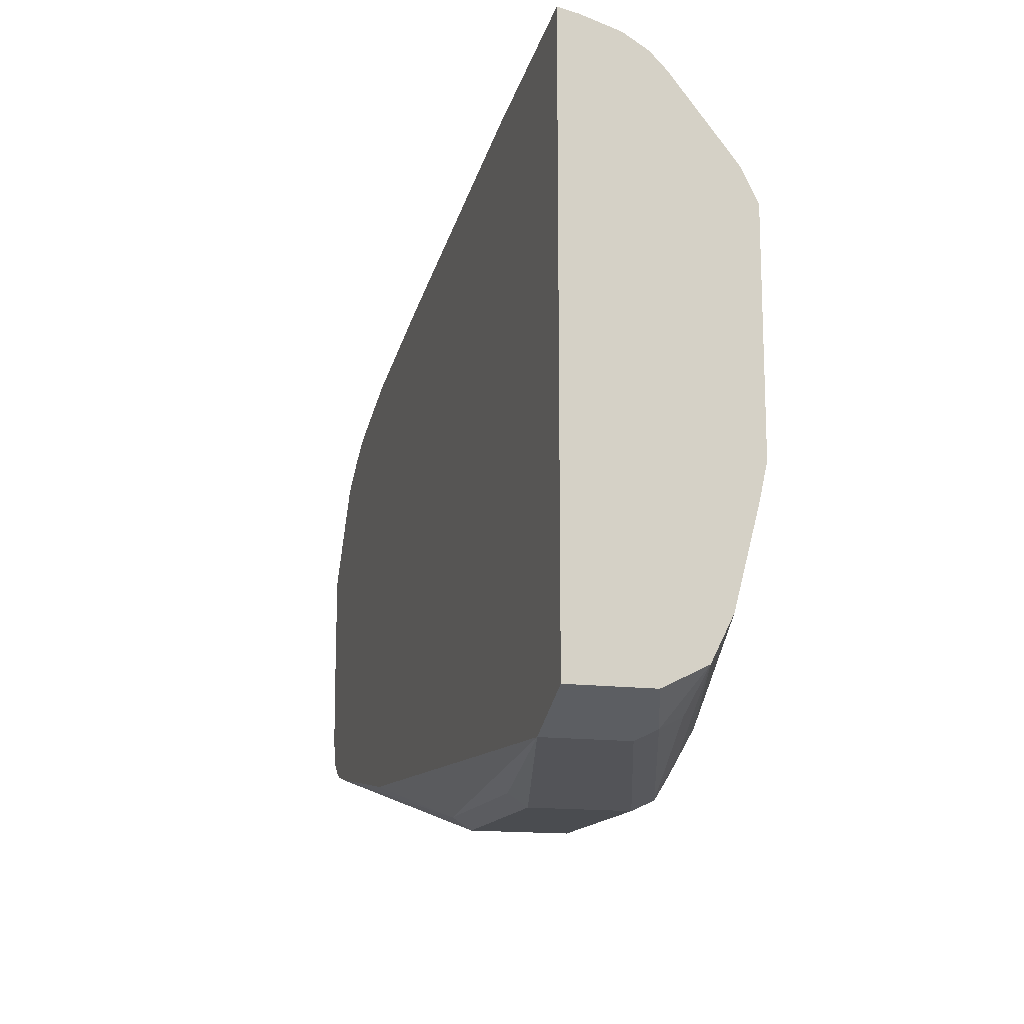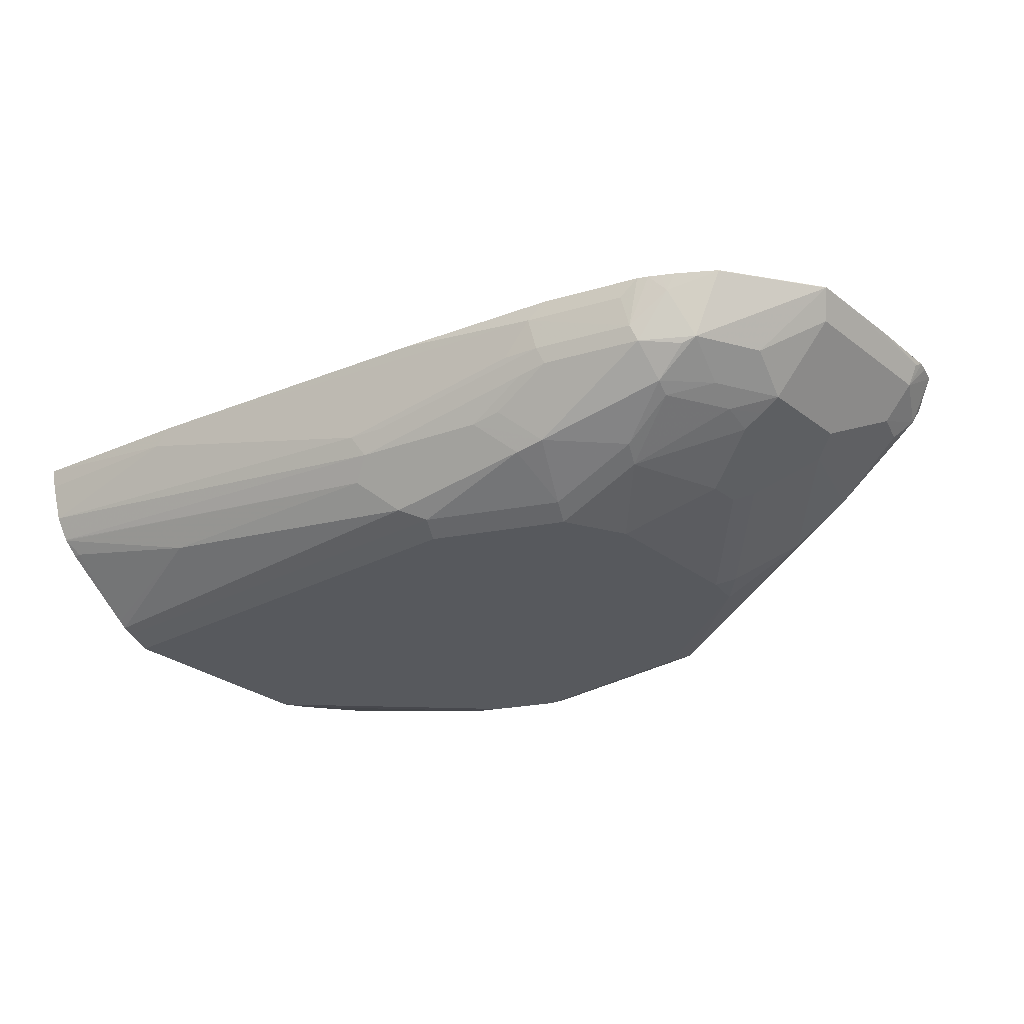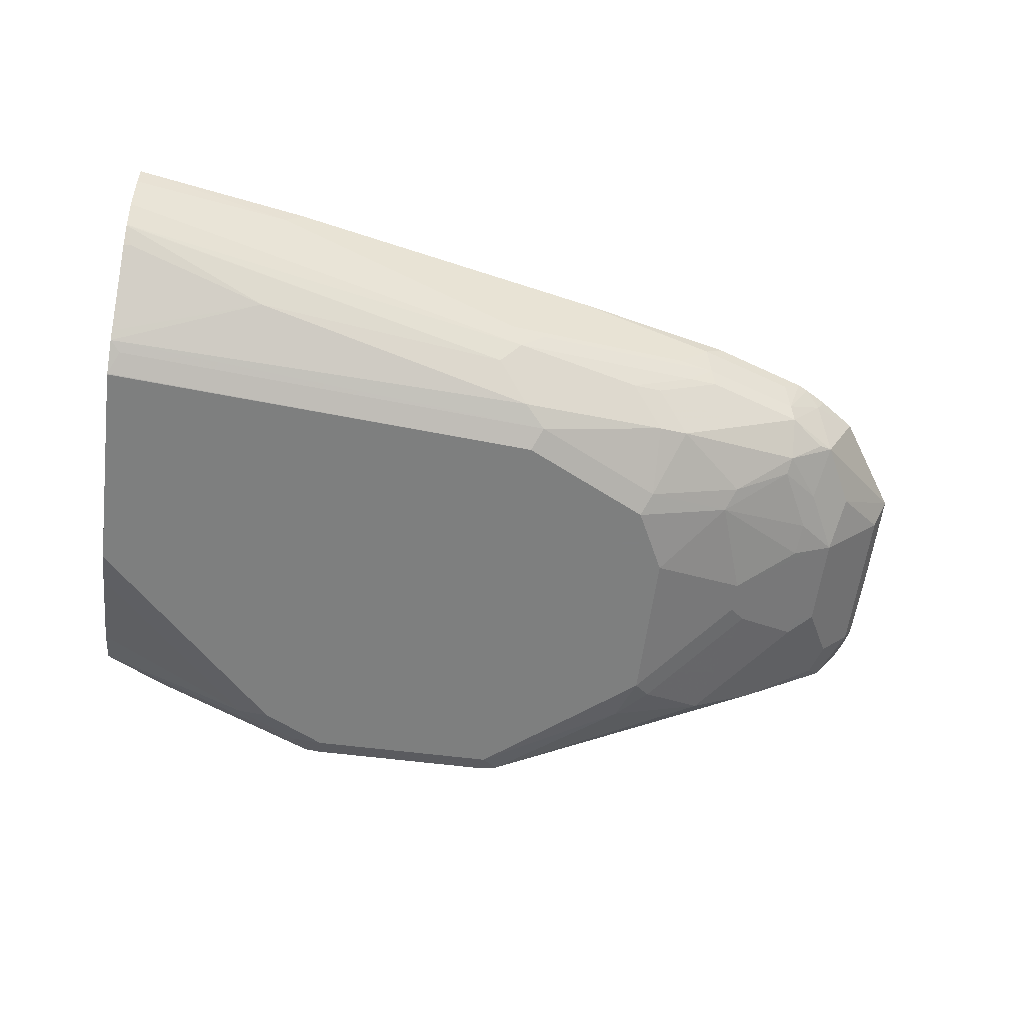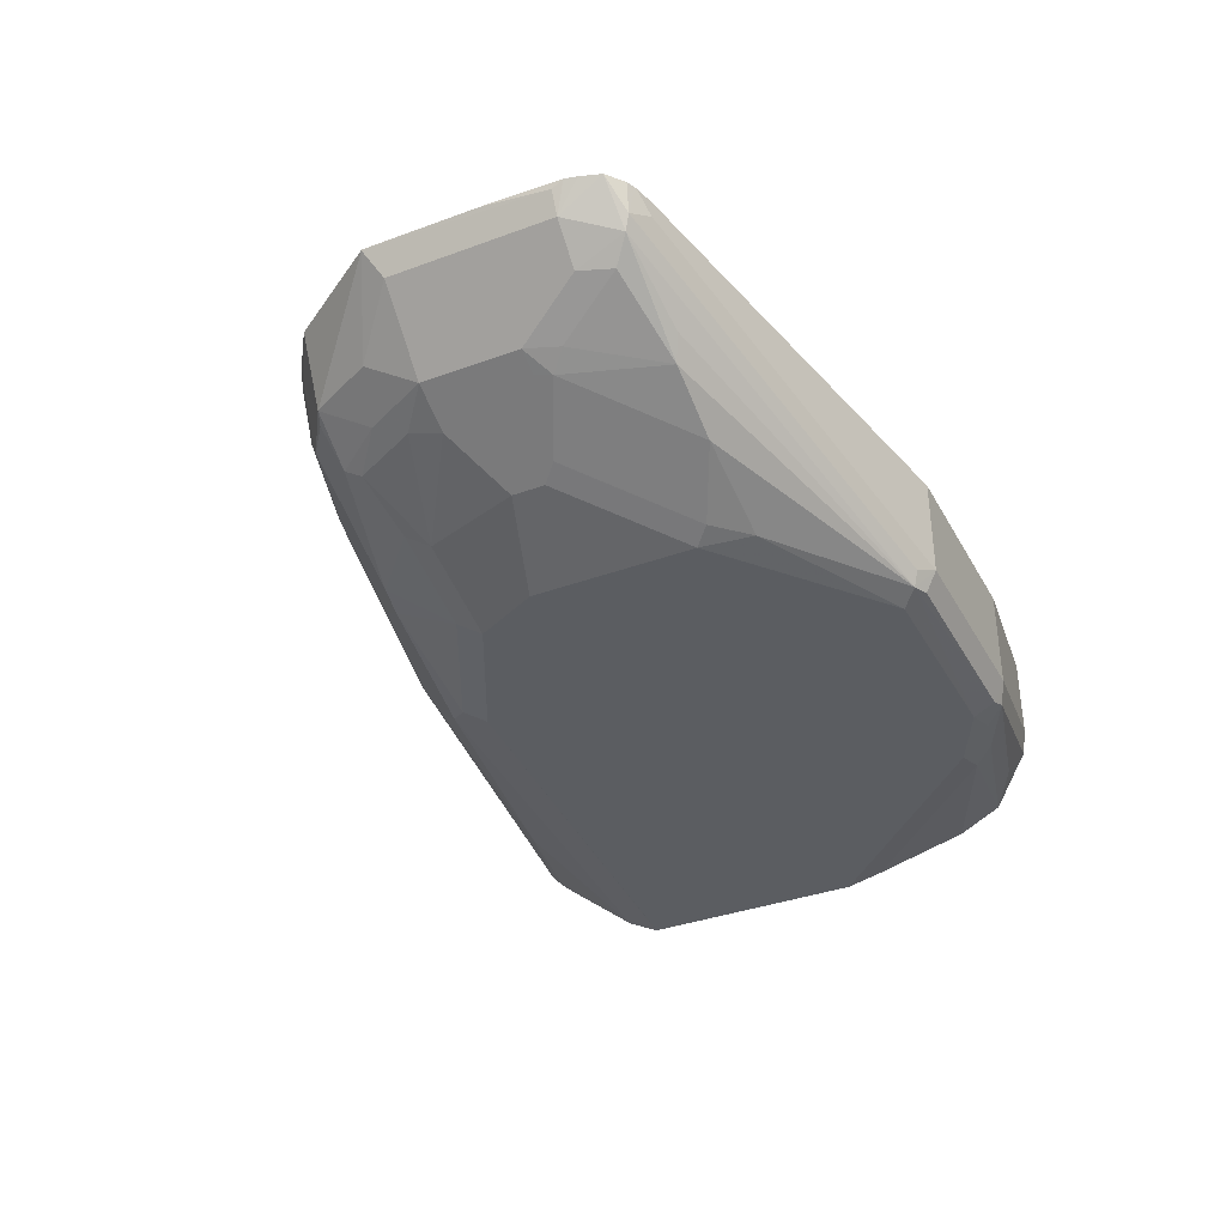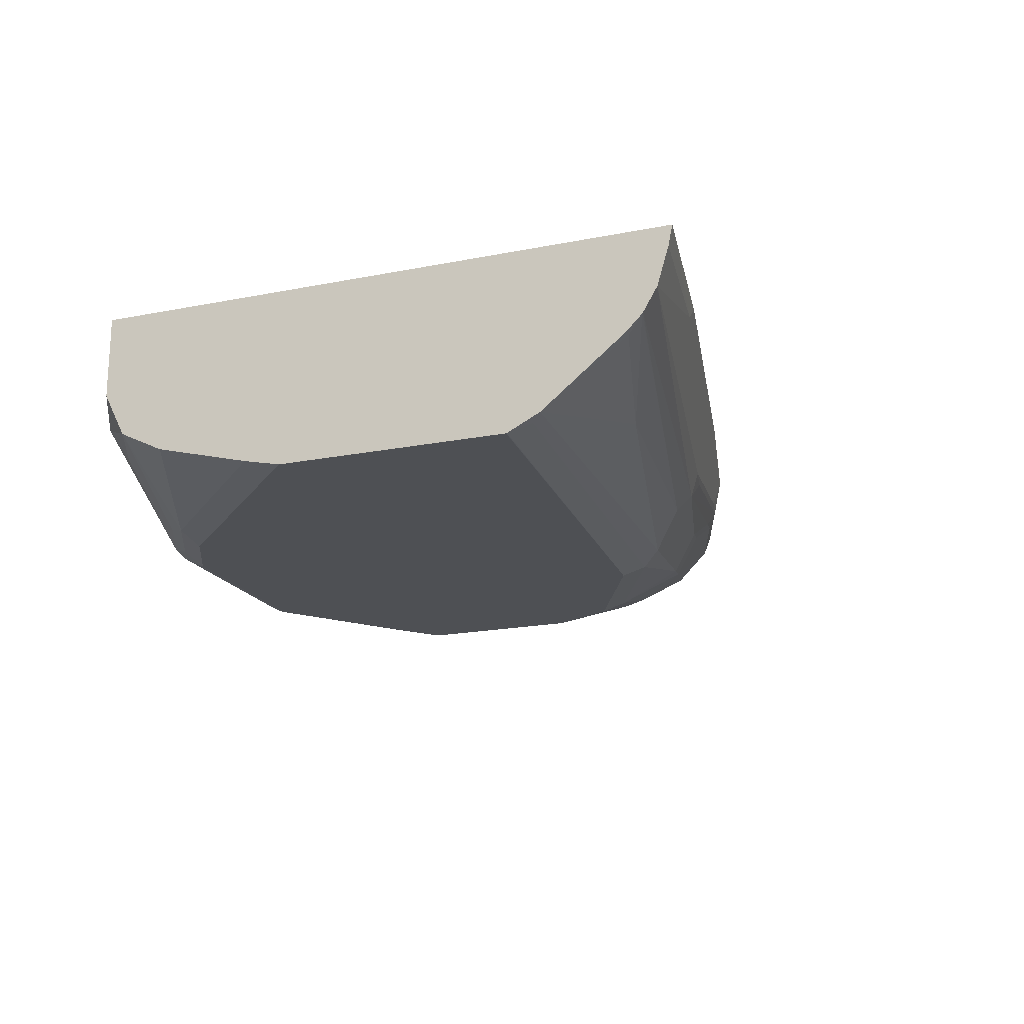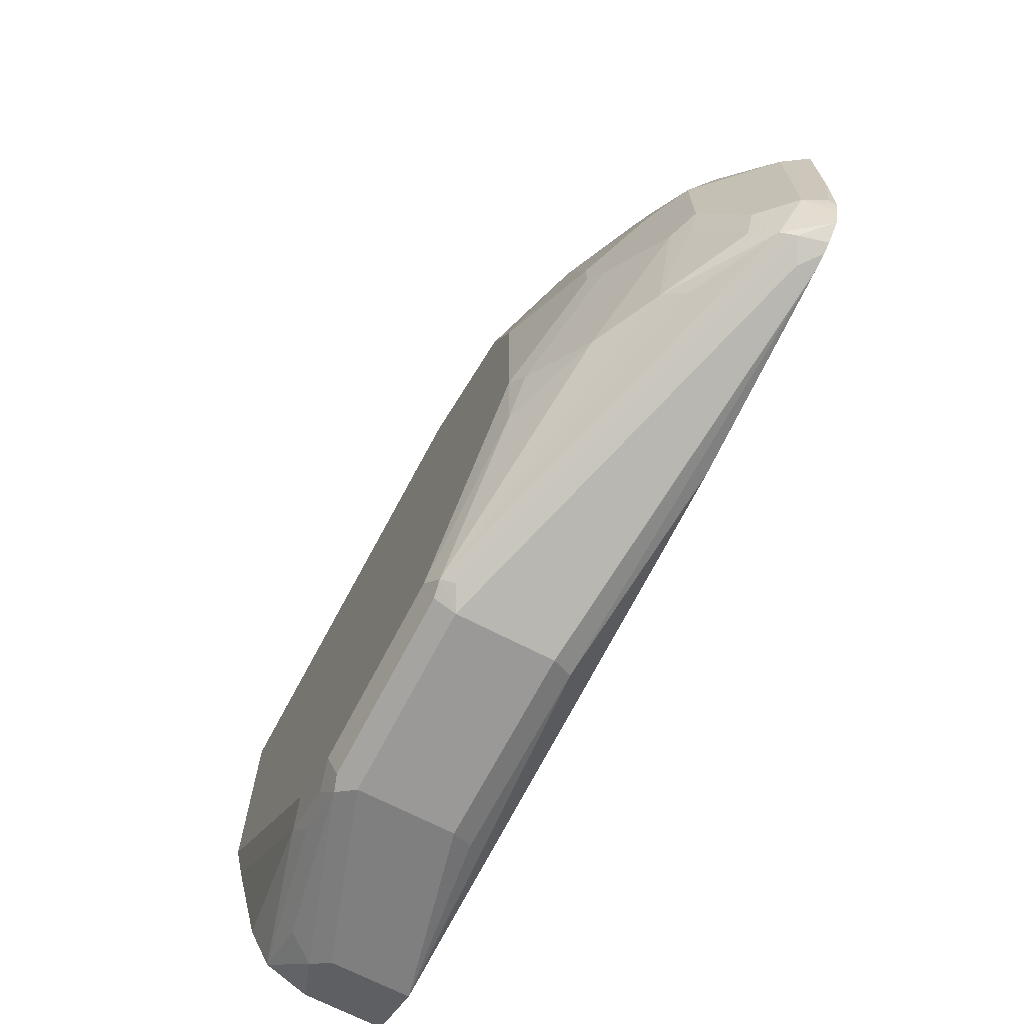
<metadata>
{"format":"obj","ext":"obj","renderer":"f3d","projection":"perspective","resolution":1024,"background":"white","views":[{"elev":-14.7,"azim":74.0,"up":"+Y"},{"elev":-29.2,"azim":-138.1,"up":"+Z"},{"elev":-59.6,"azim":172.6,"up":"+Z"},{"elev":-35.9,"azim":-64.2,"up":"+Z"},{"elev":-18.9,"azim":110.6,"up":"+Z"},{"elev":-68.9,"azim":-117.5,"up":"+Y"}]}
</metadata>
<code>
v -0.5904 -0.2741 -0.3163
v -0.5834 -0.2671 -0.3022
v -0.8434 -0.2108 -0.2842
v -0.856 -0.2077 -0.2842
v -0.5904 -0.2741 -0.3795
v -0.4639 -0.2741 -0.3163
v -0.7169 -0.2319 -0.2842
v -0.4569 -0.2671 -0.3022
v -0.3374 -0.253 -0.2842
v -0.8434 -0.2108 -0.2952
v -0.8625 -0.205 -0.2842
v -0.8575 -0.2038 -0.3022
v -0.6045 -0.2671 -0.3866
v -0.601 -0.2636 -0.3954
v -0.5904 -0.2671 -0.3936
v -0.4639 -0.2741 -0.3795
v -0.3374 -0.253 -0.3374
v -0.3268 -0.2478 -0.3479
v -0.3307 -0.2496 -0.2842
v -0.8731 -0.1965 -0.2842
v -0.8539 -0.2003 -0.311
v -0.8012 -0.2056 -0.34
v -0.7907 -0.2003 -0.3532
v -0.7486 -0.2003 -0.3743
v -0.6853 -0.2003 -0.3954
v -0.5904 -0.253 -0.4006
v -0.4639 -0.253 -0.4006
v -0.4639 -0.2671 -0.3936
v -0.4534 -0.2688 -0.3901
v -0.3374 -0.239 -0.3655
v -0.2955 -0.218 -0.3654
v -0.2955 -0.225 -0.3515
v -0.2955 -0.2321 -0.3374
v -0.2955 -0.2321 -0.2842
v -0.3166 -0.2426 -0.2842
v -0.8715 -0.1687 -0.3022
v -0.8774 -0.1838 -0.2842
v -0.8504 -0.1687 -0.3233
v -0.8434 -0.1898 -0.3242
v -0.8223 -0.1476 -0.3453
v -0.8118 -0.1371 -0.3532
v -0.7696 -0.1159 -0.3743
v -0.7063 -0.1792 -0.3954
v -0.6958 -0.1687 -0.4006
v -0.4217 -0.2319 -0.4006
v -0.4428 -0.2556 -0.3954
v -0.4112 -0.2478 -0.3901
v -0.2955 -0.2178 -0.3656
v -0.2955 0.1455 -0.2842
v -0.8792 -0.176 -0.2842
v -0.8786 -0.1687 -0.2882
v -0.8803 -0.05274 -0.2847
v -0.8715 -0.06329 -0.3022
v -0.8294 -0.1265 -0.3444
v -0.8153 -0.1265 -0.3514
v -0.7591 -0.1054 -0.3795
v -0.6958 -0.06329 -0.4006
v -0.3163 -0.1265 -0.4006
v -0.2955 -0.1294 -0.3954
v -0.4007 -0.2346 -0.3954
v -0.2955 -0.2039 -0.3725
v -0.4117 0.1265 -0.2842
v -0.2955 0.1429 -0.2973
v -0.4007 0.1265 -0.2952
v -0.8805 -0.1265 -0.2842
v -0.8805 -0.05319 -0.2842
v -0.8802 -0.05257 -0.2842
v -0.8388 0.009696 -0.2842
v -0.8381 0.01052 -0.2847
v -0.8171 0.01052 -0.3268
v -0.8381 -0.03167 -0.3268
v -0.8294 -0.06329 -0.3444
v -0.8153 -0.06329 -0.3514
v -0.7591 -0.08432 -0.3795
v -0.738 -0.02111 -0.3795
v -0.6747 -0.02111 -0.4006
v -0.2955 -0.1056 -0.4006
v -0.2955 -0.19 -0.3795
v -0.6224 0.08433 -0.2842
v -0.6958 0.06326 -0.3163
v -0.7169 0.06326 -0.2952
v -0.2955 0.1355 -0.3221
v -0.5693 0.08433 -0.3374
v -0.8381 0.01068 -0.2842
v -0.8142 0.02719 -0.2842
v -0.8083 0.0281 -0.2952
v -0.7854 0.03163 -0.3268
v -0.8083 0.01405 -0.3304
v -0.7854 0.01052 -0.3479
v -0.8083 -0.02111 -0.3444
v -0.8039 -0.04218 -0.3532
v -0.8012 -0.06329 -0.3585
v -0.745 -0.007062 -0.3725
v -0.6818 -0.007062 -0.3936
v -0.7828 -3.888e-05 -0.3532
v -0.6396 0.01405 -0.3936
v -0.5904 0.02107 -0.4006
v -0.2955 0.0419 -0.4006
v -0.6462 0.07907 -0.2842
v -0.593 0.07907 -0.3374
v -0.7195 0.05796 -0.3163
v -0.7828 0.03689 -0.3163
v -0.7802 0.04214 -0.2952
v -0.7293 0.0605 -0.2842
v -0.2955 0.1264 -0.3373
v -0.5764 0.0773 -0.3514
v -0.8064 0.03183 -0.2842
v -0.7992 0.03602 -0.2842
v -0.7221 0.0527 -0.3268
v -0.7433 0.03163 -0.3479
v -0.7011 0.03163 -0.369
v -0.6818 0.03512 -0.3725
v -0.5974 0.03512 -0.3936
v -0.3023 0.05619 -0.3936
v -0.2955 0.04264 -0.4004
v -0.2955 0.04214 -0.4006
v -0.7028 0.05619 -0.3304
v -0.7925 0.03939 -0.2842
v -0.2955 0.126 -0.3379
v -0.5624 0.07028 -0.3655
v -0.6607 0.05619 -0.3514
v -0.68 0.0527 -0.3479
v -0.5834 0.04917 -0.3866
v -0.2955 0.06301 -0.3902
v -0.2955 0.116 -0.3479
v -0.3005 0.116 -0.3479
v -0.3936 0.09135 -0.3655
v -0.2955 0.06827 -0.3861
f 70 87 88
f 70 86 87
f 70 88 89
f 69 86 70
f 69 85 86
f 64 82 83
f 68 84 69
f 64 83 80
f 70 89 90
f 62 80 81
f 63 82 64
f 69 84 85
f 62 81 79
f 41 55 42
f 70 72 71
f 72 90 91
f 72 91 73
f 73 91 92
f 73 92 74
f 74 92 75
f 75 93 94
f 75 94 76
f 75 92 91
f 75 91 95
f 62 64 80
f 75 95 93
f 76 96 97
f 70 90 72
f 60 78 61
f 42 44 43
f 58 77 59
f 41 54 55
f 76 94 96
f 42 56 44
f 42 55 56
f 44 56 74
f 44 74 57
f 45 58 59
f 45 59 60
f 47 60 48
f 48 60 61
f 49 63 64
f 49 64 62
f 50 65 51
f 59 78 60
f 51 65 52
f 52 66 67
f 52 67 68
f 52 68 69
f 52 69 70
f 52 70 71
f 52 71 53
f 53 71 72
f 54 72 73
f 54 73 55
f 55 73 74
f 55 74 56
f 57 74 75
f 57 75 76
f 52 65 66
f 79 81 99
f 120 127 123
f 80 100 101
f 100 106 101
f 101 106 117
f 101 117 109
f 102 108 118
f 102 118 103
f 105 119 120
f 105 120 106
f 106 120 112
f 106 112 121
f 106 121 117
f 109 117 121
f 109 121 122
f 110 122 111
f 97 116 98
f 111 122 121
f 112 120 123
f 112 123 113
f 113 123 124
f 113 124 114
f 114 124 115
f 119 125 126
f 119 126 127
f 119 127 120
f 123 127 124
f 124 127 128
f 125 128 126
f 40 54 41
f 126 128 127
f 111 121 112
f 97 115 116
f 97 114 115
f 97 113 114
f 80 101 81
f 81 101 102
f 81 102 103
f 81 103 118
f 81 118 104
f 81 104 99
f 82 105 106
f 82 106 83
f 83 106 100
f 85 107 86
f 86 107 108
f 86 108 102
f 86 102 87
f 87 89 88
f 87 102 101
f 87 101 109
f 87 109 122
f 87 122 110
f 87 110 89
f 89 110 111
f 89 111 93
f 89 93 95
f 89 95 90
f 90 95 91
f 93 111 94
f 94 111 112
f 94 112 96
f 96 113 97
f 96 112 113
f 80 83 100
f 39 54 40
f 23 40 41
f 36 54 38
f 3 11 4
f 4 10 5
f 4 11 12
f 4 12 10
f 5 10 12
f 5 12 13
f 5 13 14
f 5 14 15
f 5 15 28
f 5 28 16
f 6 16 17
f 6 17 9
f 6 9 8
f 9 17 18
f 9 18 19
f 11 20 12
f 12 20 21
f 12 21 14
f 12 14 13
f 14 21 22
f 14 22 23
f 14 23 24
f 14 24 25
f 14 25 26
f 14 26 27
f 14 27 28
f 14 28 15
f 3 20 11
f 3 37 20
f 3 50 37
f 3 65 50
f 38 54 39
f 1 2 3
f 1 3 4
f 1 4 5
f 1 5 16
f 1 16 6
f 1 6 8
f 1 8 2
f 2 7 3
f 2 8 9
f 2 9 7
f 3 7 9
f 3 9 19
f 16 28 29
f 3 19 35
f 3 34 49
f 3 49 62
f 3 62 79
f 3 79 99
f 3 99 104
f 3 104 118
f 3 118 108
f 3 108 107
f 3 107 85
f 3 85 84
f 3 84 68
f 3 68 67
f 3 66 65
f 3 35 34
f 16 29 18
f 3 67 66
f 18 30 31
f 29 60 47
f 29 47 30
f 30 47 31
f 31 48 61
f 31 61 78
f 31 78 59
f 31 59 77
f 31 77 98
f 31 98 116
f 31 116 115
f 31 115 124
f 31 124 128
f 31 128 125
f 29 46 60
f 31 119 105
f 31 82 63
f 31 63 49
f 31 49 34
f 31 34 33
f 31 33 32
f 31 47 48
f 36 37 50
f 36 50 51
f 36 51 52
f 36 52 53
f 36 53 72
f 16 18 17
f 36 72 54
f 31 105 82
f 28 46 29
f 31 125 119
f 27 60 46
f 18 31 32
f 18 32 33
f 27 46 28
f 18 33 34
f 18 34 35
f 18 35 19
f 18 29 30
f 20 36 21
f 20 37 36
f 21 38 39
f 21 39 23
f 21 23 22
f 23 39 40
f 23 41 24
f 24 41 42
f 21 36 38
f 24 42 43
f 27 45 60
f 26 58 45
f 26 77 58
f 26 98 77
f 26 97 98
f 26 76 97
f 26 45 27
f 26 44 57
f 25 44 26
f 25 43 44
f 24 43 25
f 26 57 76

</code>
